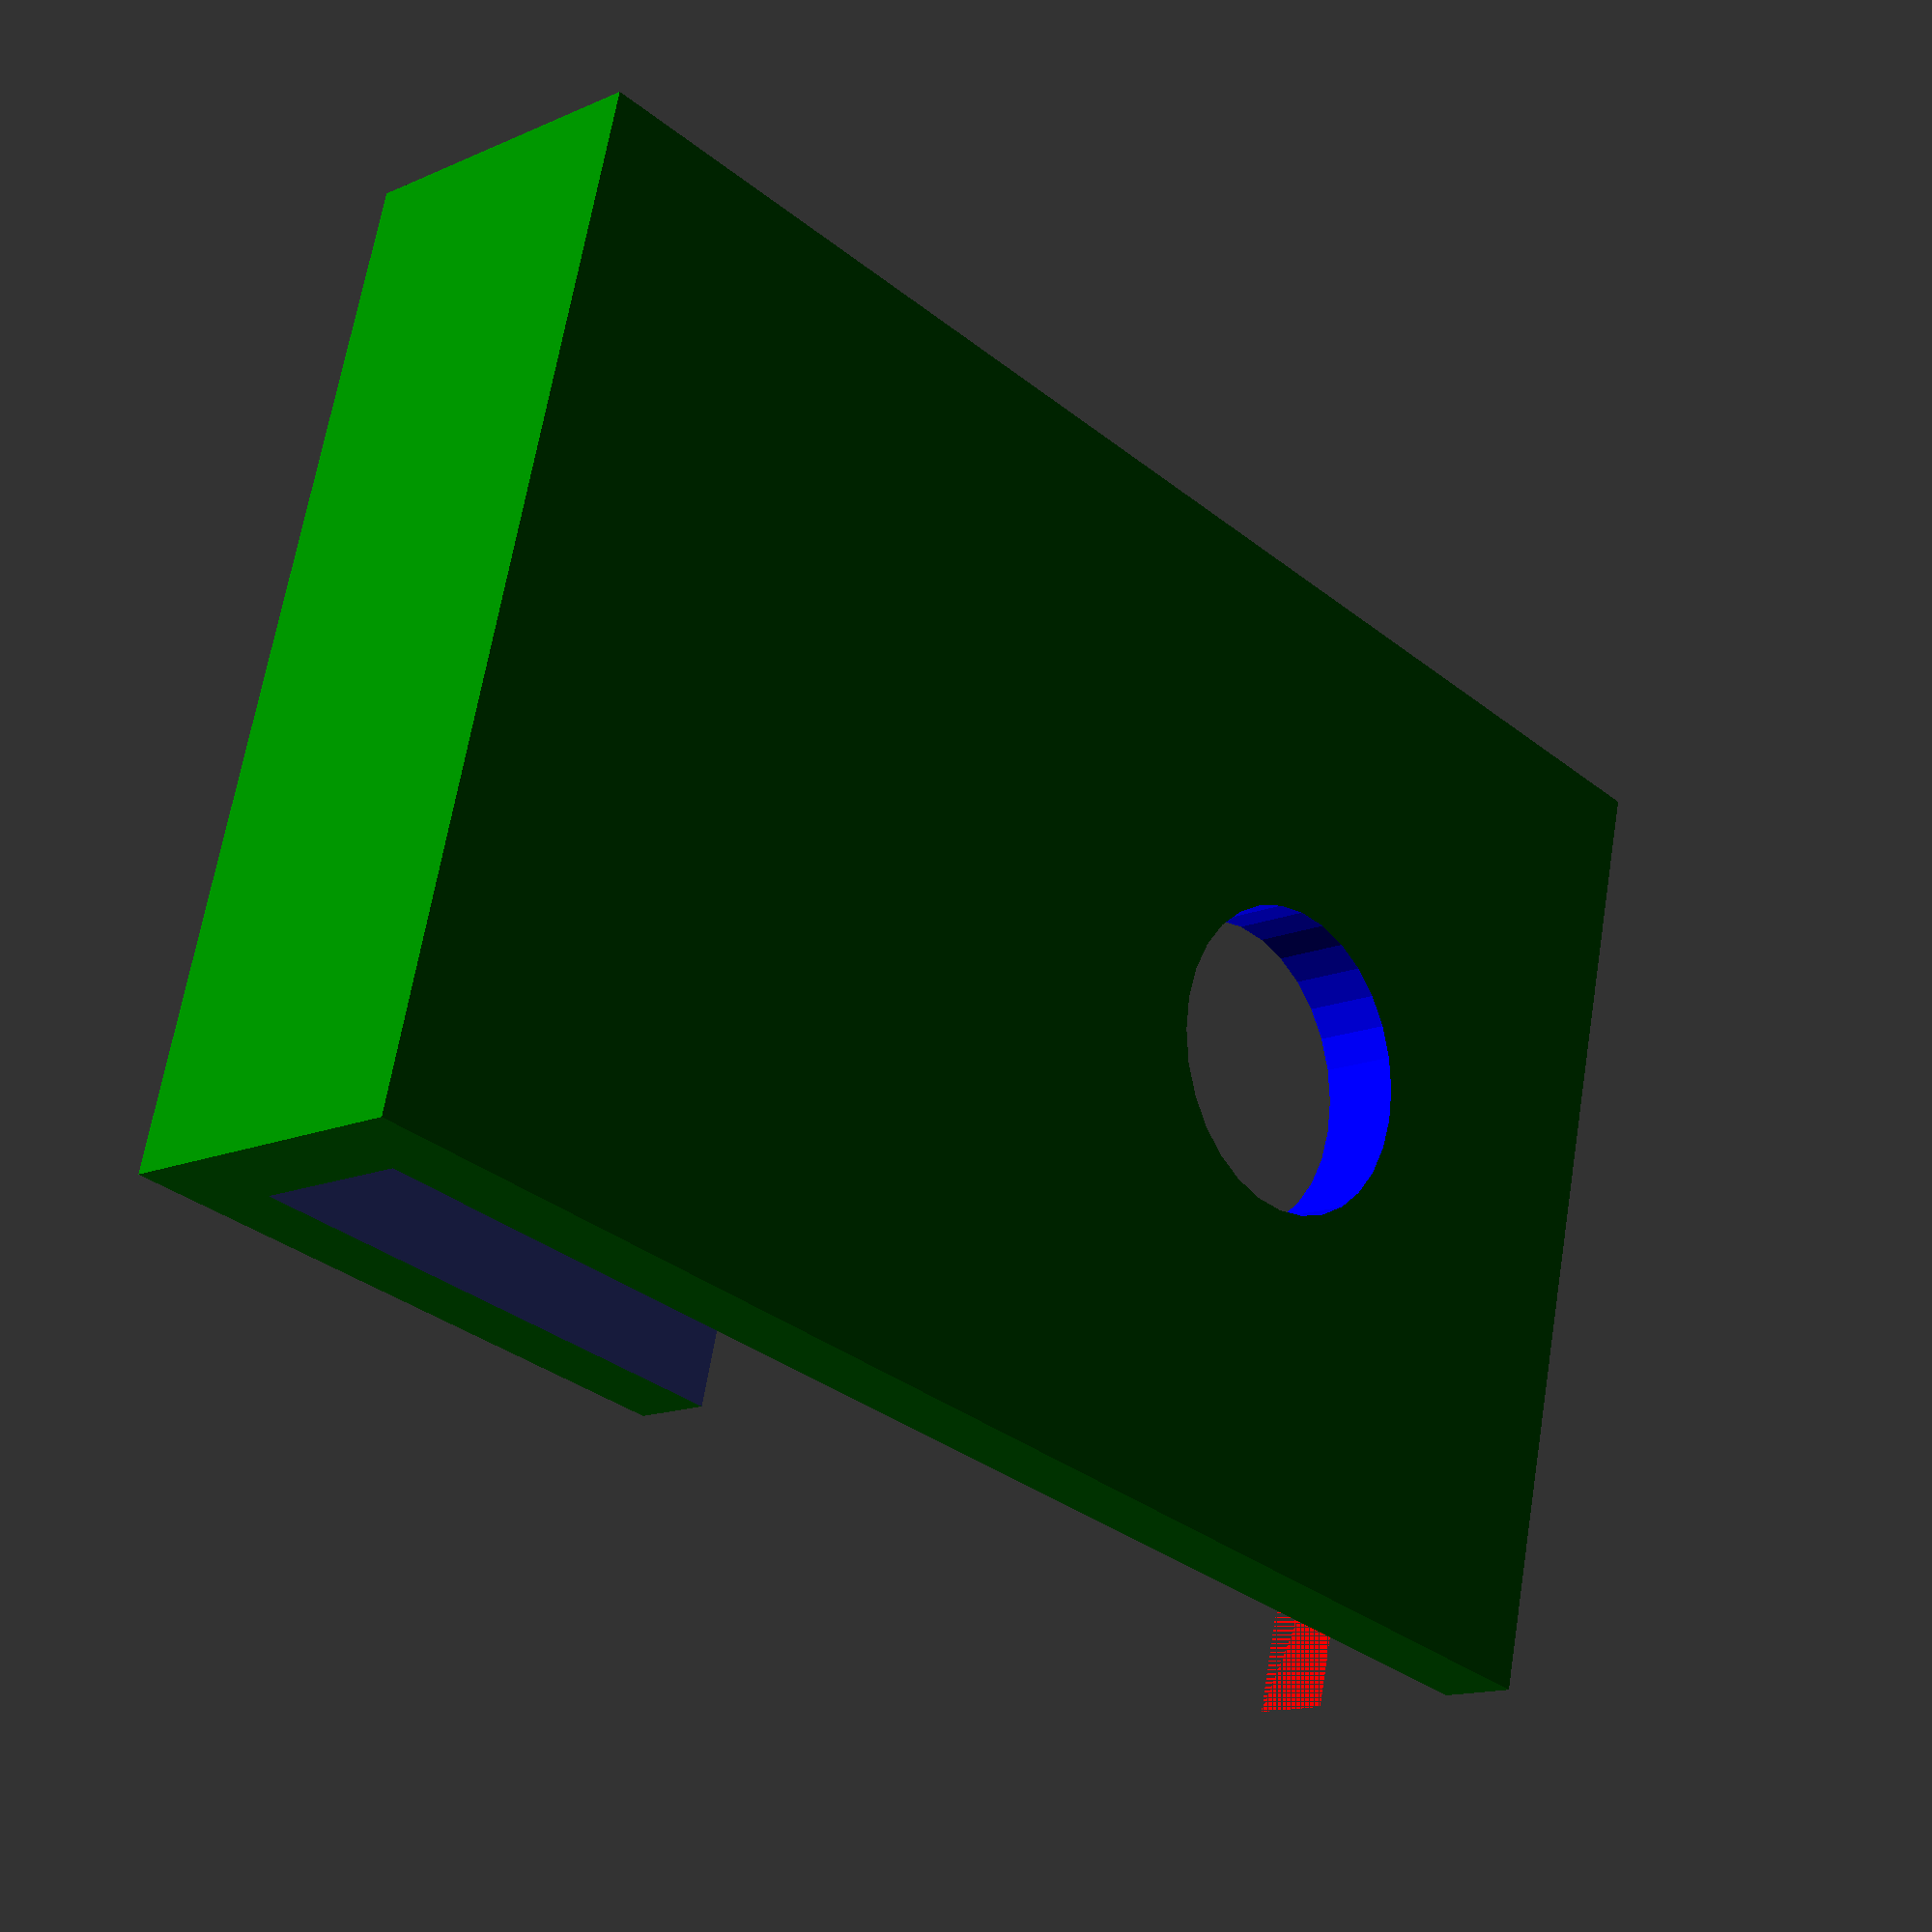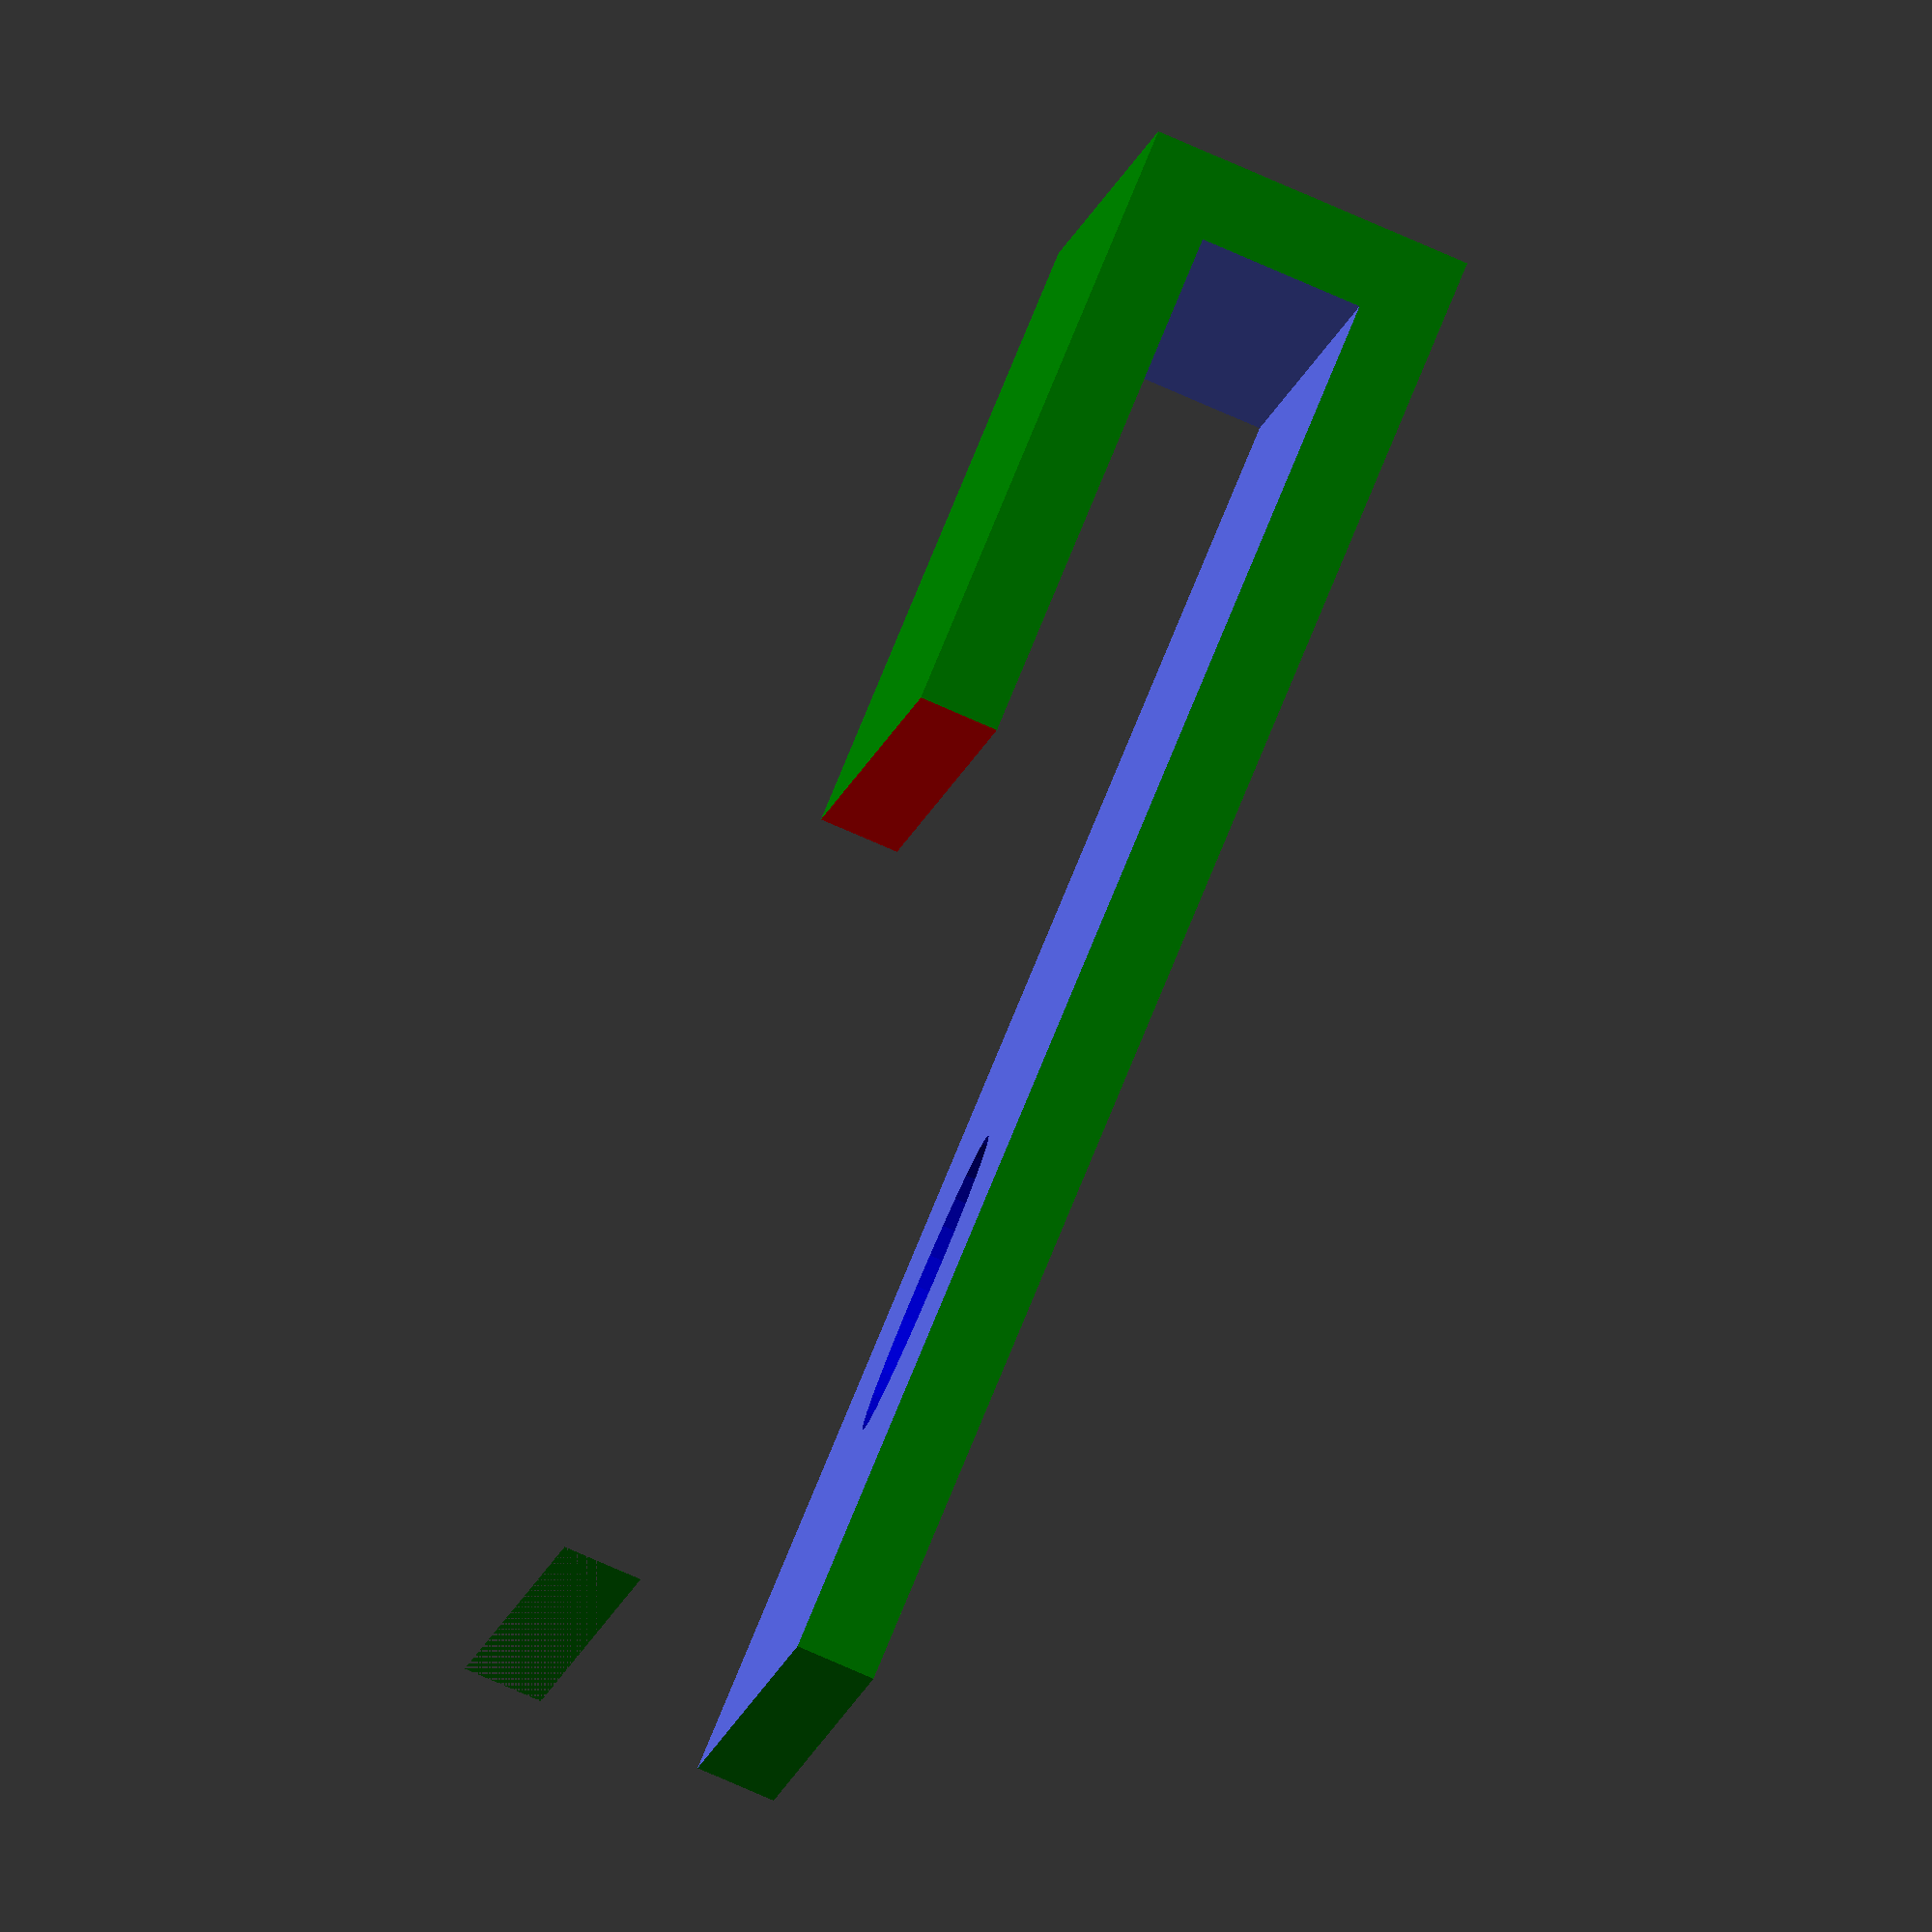
<openscad>

$fn = 30;

wall_with = 3.3;
thinkness = 1.6;

highet = 30;
width = 20;

cut_highet = 18;

screw_radious = 3.1;

difference() {
    color ("green") cube([wall_with+thinkness*2,width,highet], center=true);
    
    // The slot
    translate([0,0,-thinkness])
      cube([wall_with,width+1,highet], center = true);
      
    // cut so we can place screw
    color("red")
    translate([thinkness,0,cut_highet*.5-highet/2])
      cube([wall_with+thinkness,width+1,cut_highet], center = true);
    
    
    color("blue")
    translate([0,0,cut_highet*.5-highet/2])
      rotate([0,90,0])
       cylinder(r=screw_radious, h = 5 * (wall_with + 2*thinkness), center = true);
    }
</openscad>
<views>
elev=212.9 azim=12.8 roll=137.5 proj=p view=solid
elev=99.1 azim=174.0 roll=337.5 proj=o view=wireframe
</views>
